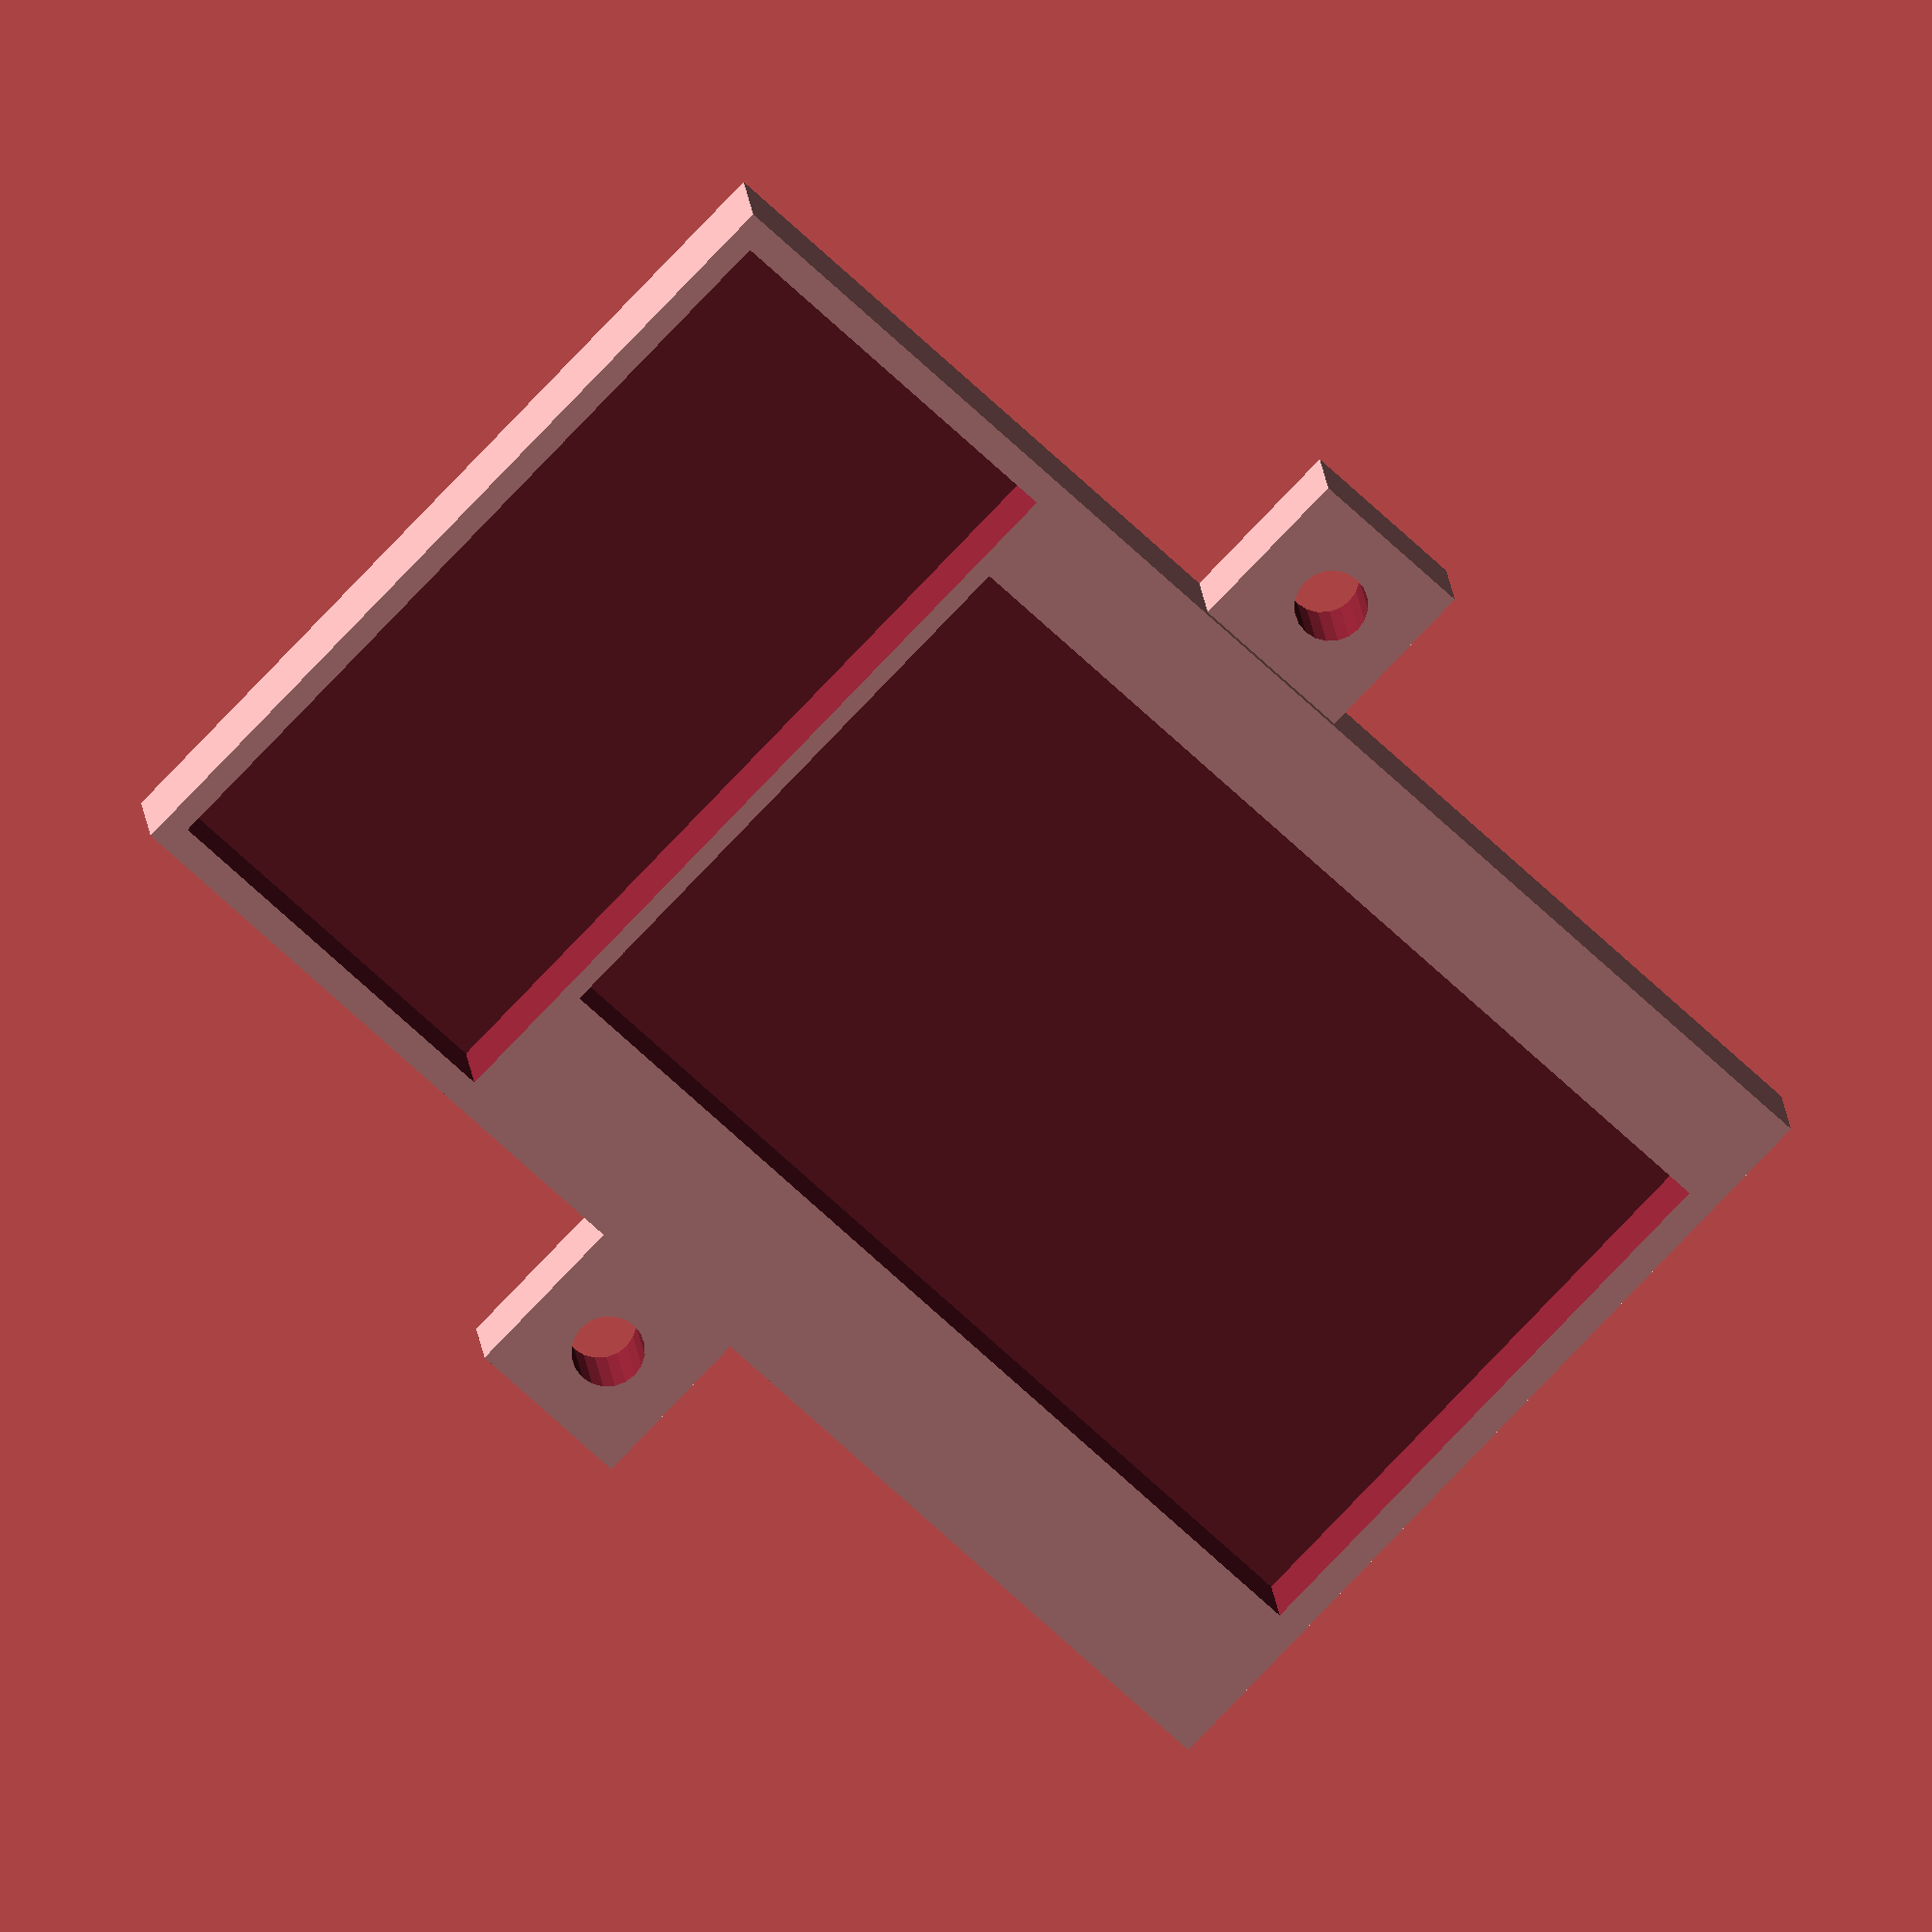
<openscad>
$fn = 20;

length = 123; //actual length is ~80mm
width = 75; //actual width ~54mm
height = 9; //actual height is ~15mm


difference(){
	cube([length, width, height]);
	translate([2.5, (width-55)/2, 1])cube([83, 51, 10]);
	//translate([-1, 2.5, 2.5])cube([116, 70, 6]);
	translate([87, 2.5, 1])cube([34, width-5, 10]);
	translate([-1, width/2-7.5,15])cube([15, 15, 10]);



}
module foot(){
	
	difference(){
		cube([15,15,8]);
		translate([7.5,7.5,-0.25])cylinder(d=6.35,8.5);
		
	}
}

translate([length/2 - 7.5, -15, 0])foot();
translate([length/2-7.5, width, 0])foot();

</openscad>
<views>
elev=162.0 azim=43.6 roll=185.2 proj=o view=solid
</views>
